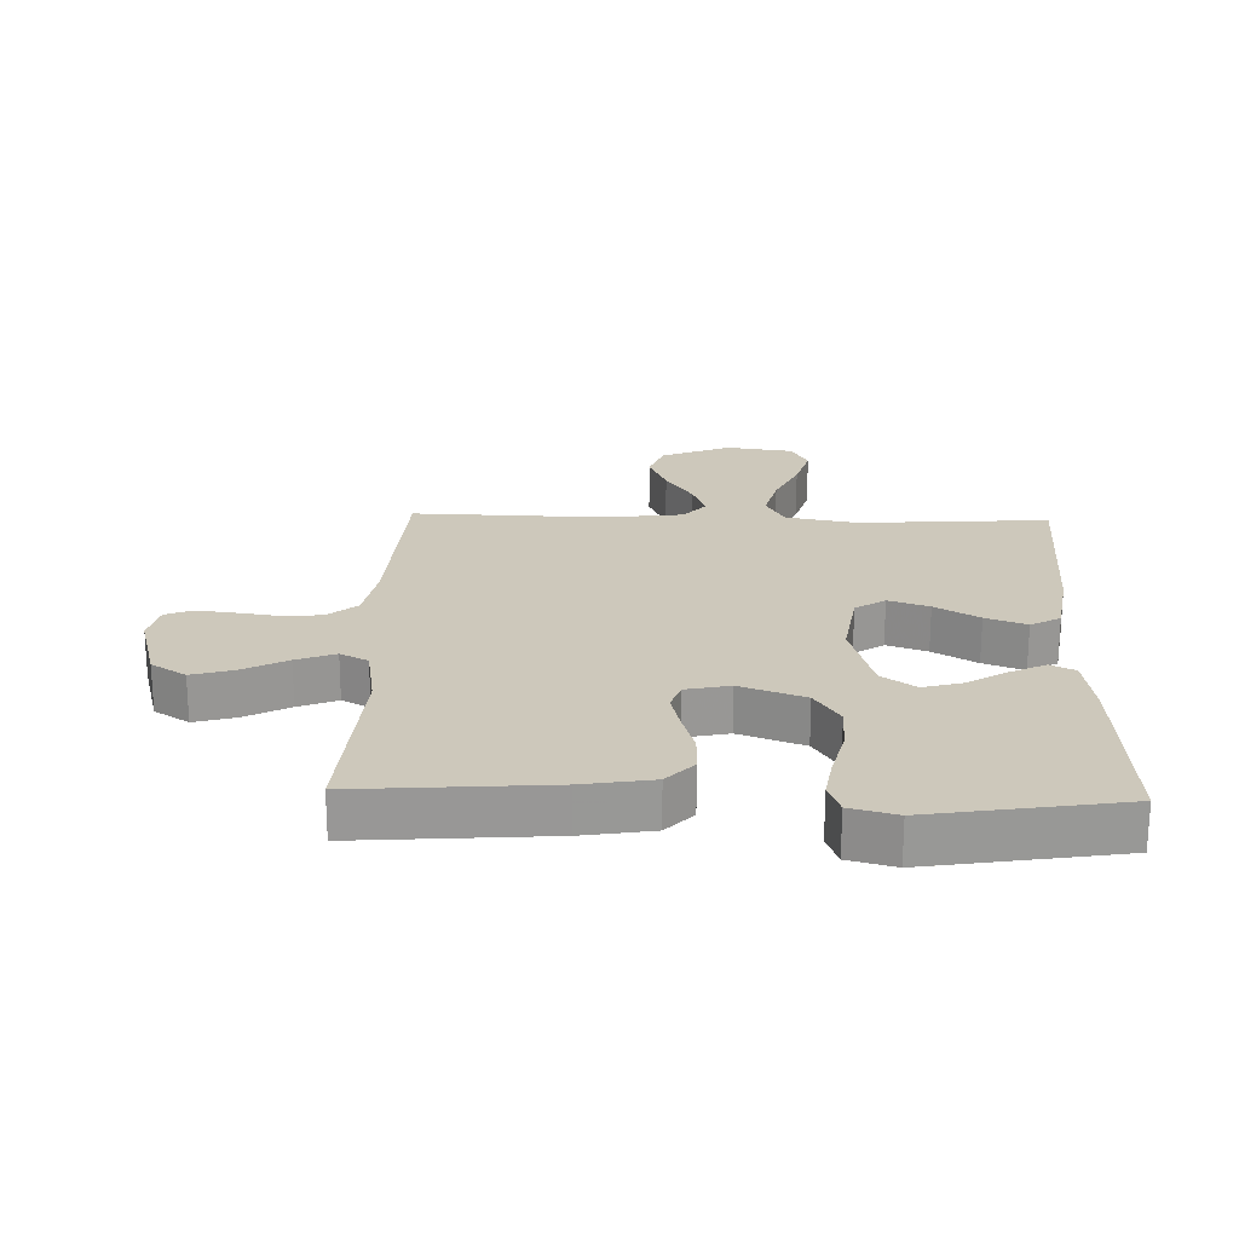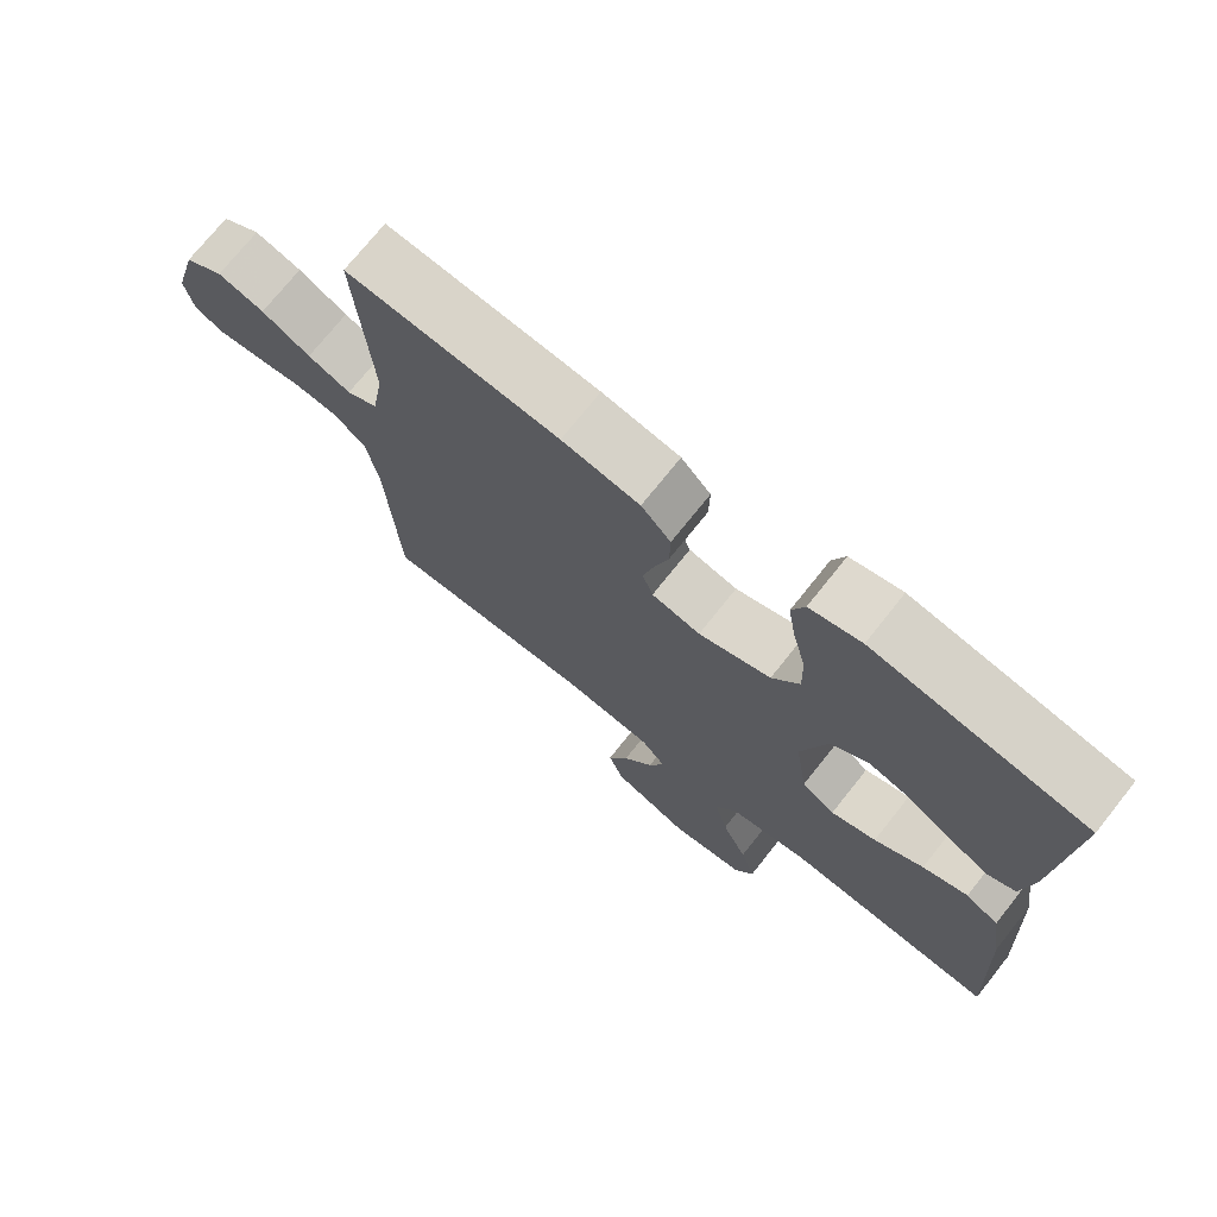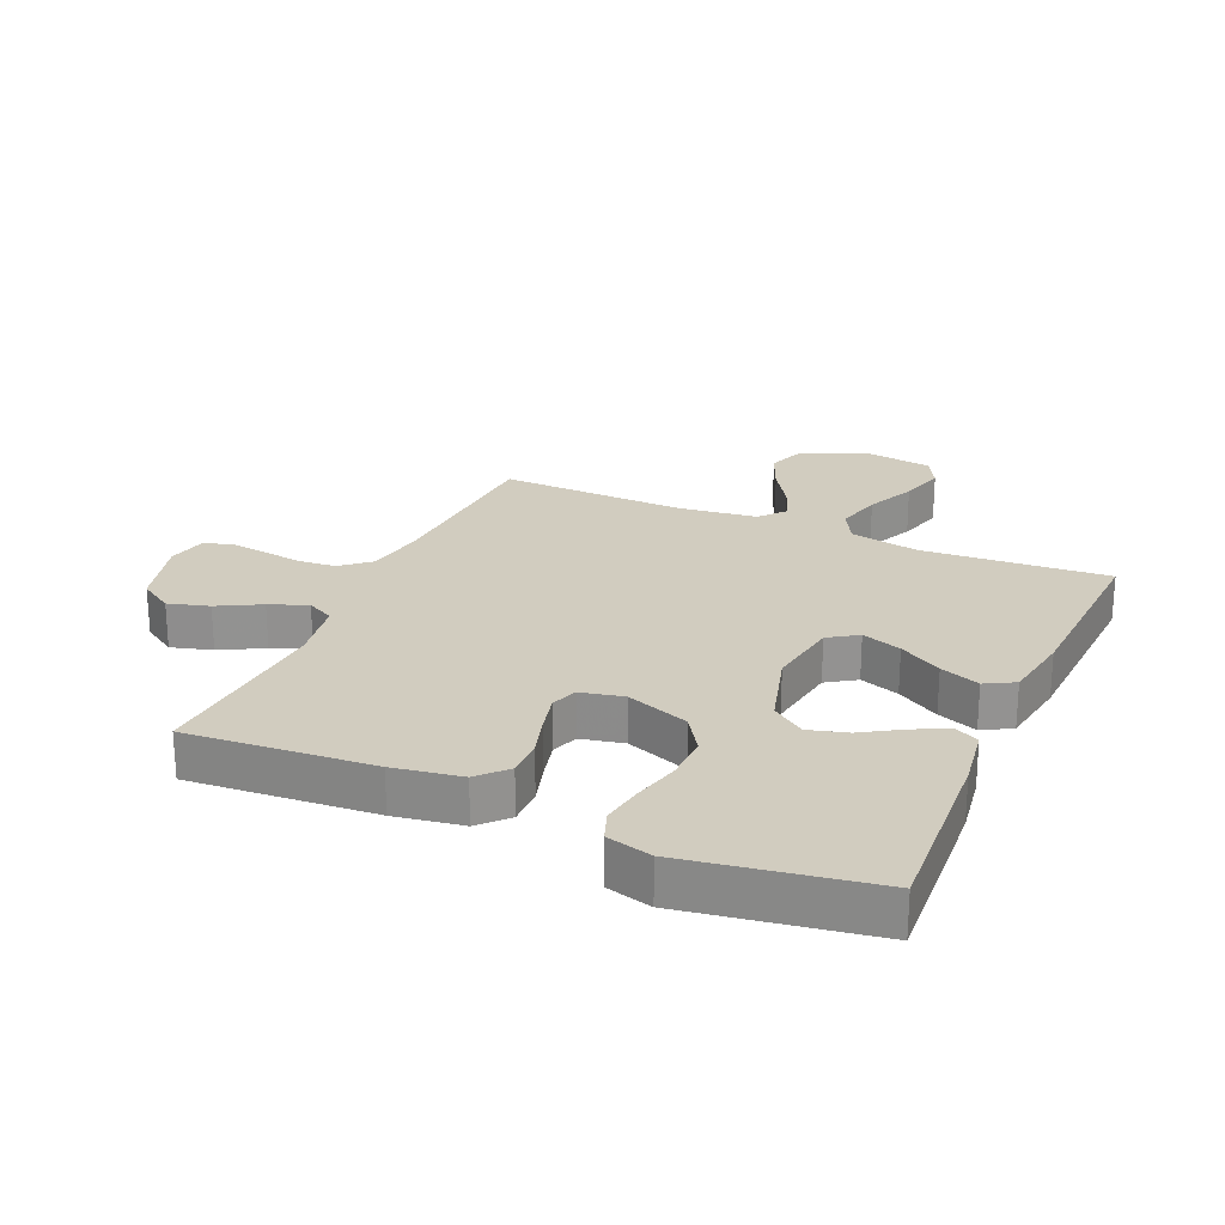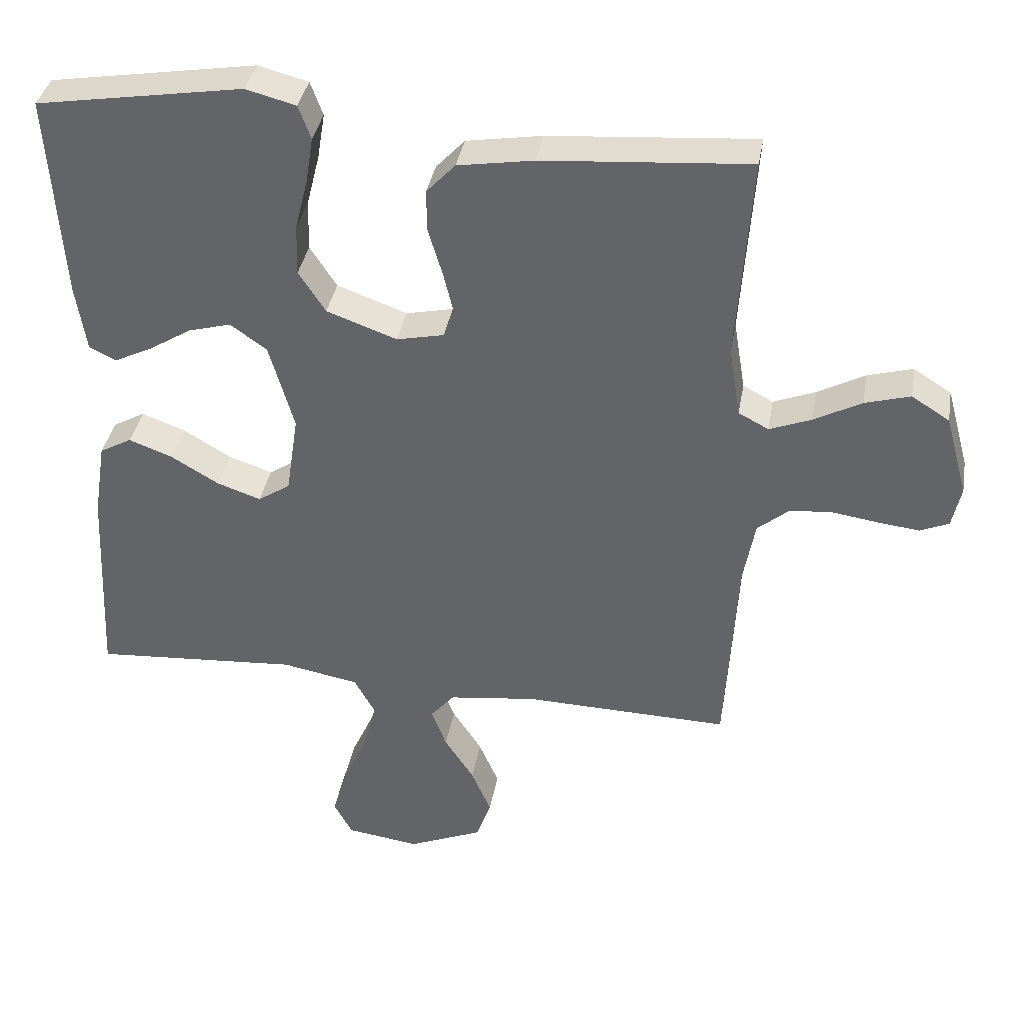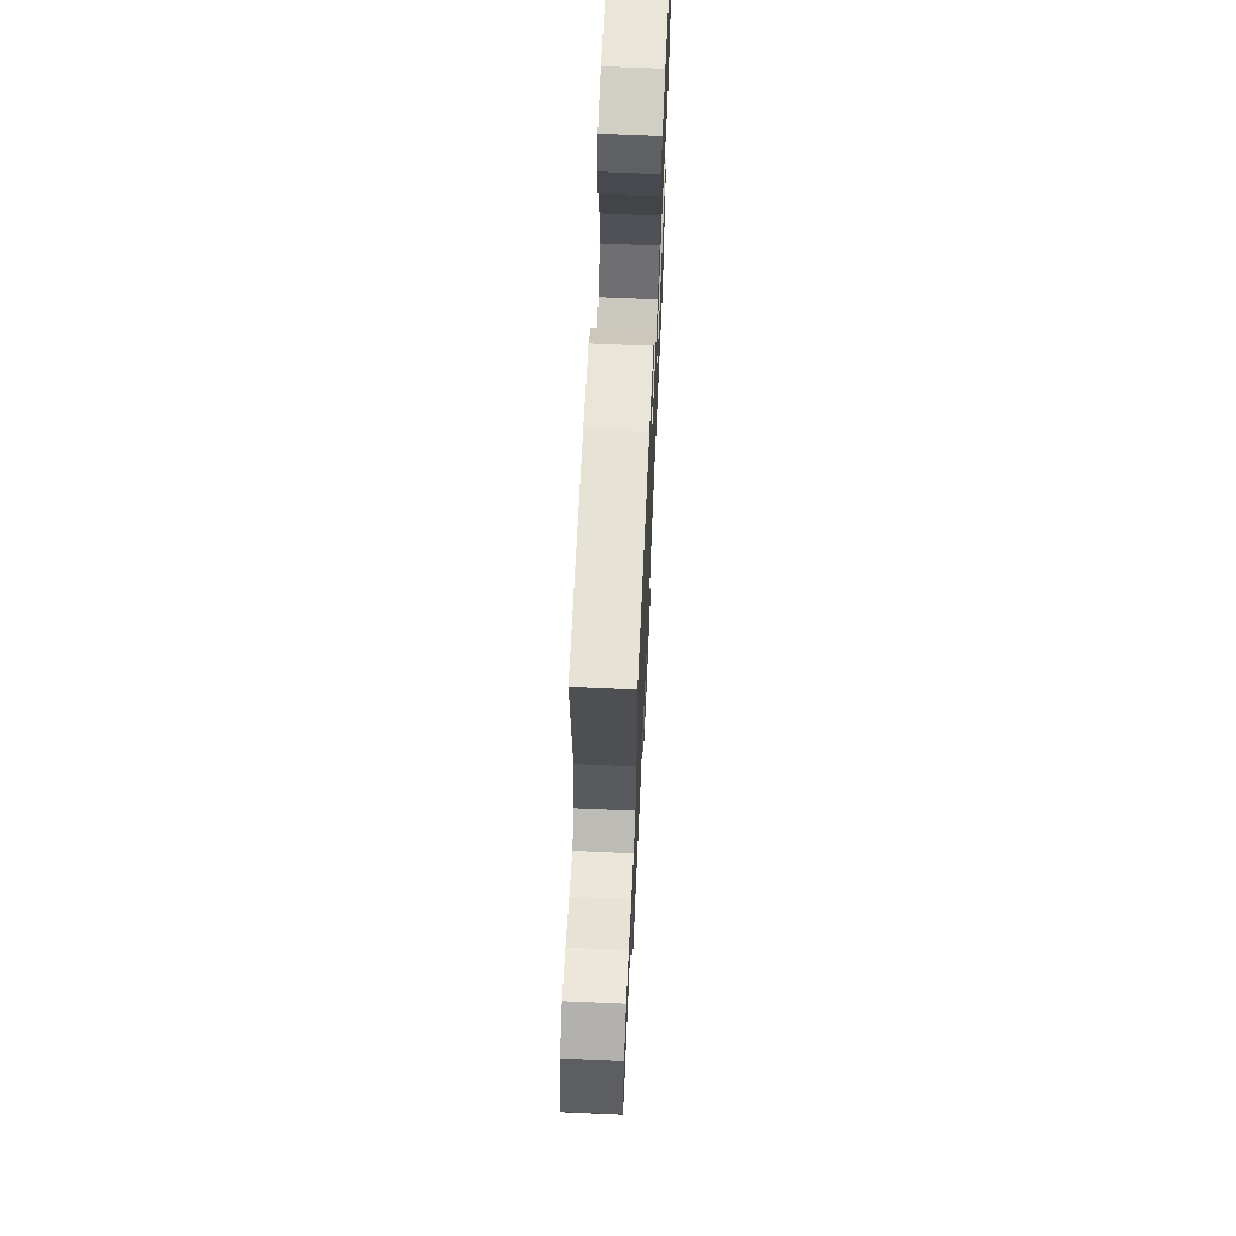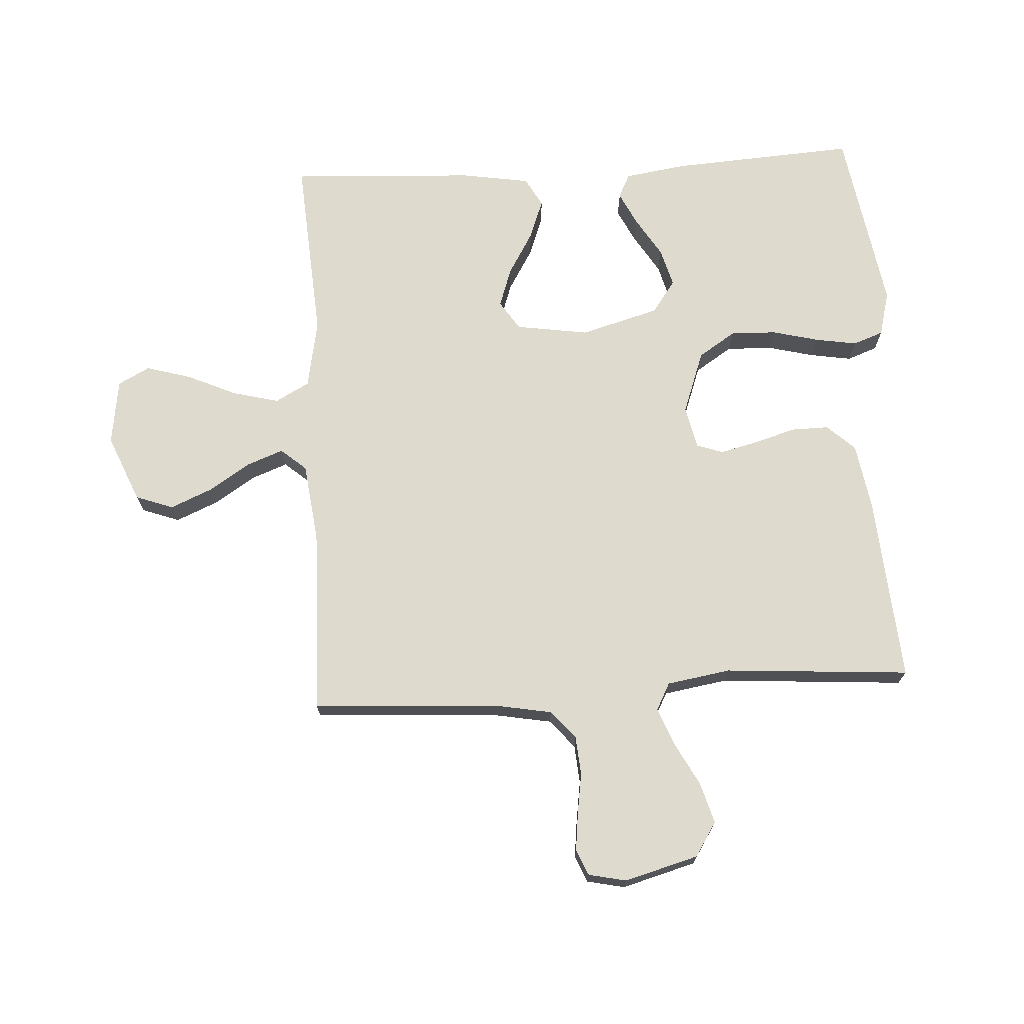
<metadata>
{"format":"obj","ext":"obj","renderer":"f3d","projection":"perspective","resolution":1024,"background":"white","views":[{"elev":22.0,"azim":1.8,"up":"+Y"},{"elev":72.9,"azim":38.5,"up":"+Z"},{"elev":24.0,"azim":23.8,"up":"+Y"},{"elev":37.3,"azim":-170.2,"up":"+Z"},{"elev":68.1,"azim":-87.4,"up":"+Z"},{"elev":71.2,"azim":-93.3,"up":"+Y"}]}
</metadata>
<code>
v 0.5 0.07 0.5
v 0.481 0.07 0.2
v 0.466 0.07 0.101
v 0.427 0.07 0.082
v 0.372 0.07 0.109
v 0.309 0.07 0.148
v 0.247 0.07 0.165
v 0.194 0.07 0.127
v 0.158 0.07 0
v 0.176 0.07 -0.118
v 0.223 0.07 -0.149
v 0.287 0.07 -0.127
v 0.356 0.07 -0.086
v 0.42 0.07 -0.062
v 0.467 0.07 -0.088
v 0.485 0.07 -0.2
v 0.5 0.07 -0.5
v 0.2 0.07 -0.479
v 0.088 0.07 -0.5
v 0.058 0.07 -0.555
v 0.077 0.07 -0.63
v 0.113 0.07 -0.71
v 0.134 0.07 -0.783
v 0.107 0.07 -0.834
v 0 0.07 -0.849
v -0.109 0.07 -0.803
v -0.131 0.07 -0.742
v -0.102 0.07 -0.674
v -0.059 0.07 -0.607
v -0.037 0.07 -0.549
v -0.072 0.07 -0.508
v -0.2 0.07 -0.492
v -0.5 0.07 -0.5
v -0.517 0.07 -0.2
v -0.534 0.07 -0.106
v -0.58 0.07 -0.067
v -0.642 0.07 -0.062
v -0.709 0.07 -0.072
v -0.769 0.07 -0.079
v -0.811 0.07 -0.061
v -0.824 0.07 0
v -0.791 0.07 0.119
v -0.736 0.07 0.154
v -0.67 0.07 0.135
v -0.601 0.07 0.098
v -0.54 0.07 0.074
v -0.496 0.07 0.097
v -0.479 0.07 0.2
v -0.5 0.07 0.5
v -0.2 0.07 0.477
v -0.09 0.07 0.459
v -0.048 0.07 0.414
v -0.049 0.07 0.353
v -0.069 0.07 0.286
v -0.084 0.07 0.225
v -0.069 0.07 0.182
v 0 0.07 0.167
v 0.102 0.07 0.204
v 0.141 0.07 0.264
v 0.139 0.07 0.338
v 0.12 0.07 0.414
v 0.109 0.07 0.481
v 0.127 0.07 0.53
v 0.2 0.07 0.549
v 0.5 0 0.5
v 0.481 0 0.2
v 0.466 0 0.101
v 0.427 0 0.082
v 0.372 0 0.109
v 0.309 0 0.148
v 0.247 0 0.165
v 0.194 0 0.127
v 0.158 0 0
v 0.176 0 -0.118
v 0.223 0 -0.149
v 0.287 0 -0.127
v 0.356 0 -0.086
v 0.42 0 -0.062
v 0.467 0 -0.088
v 0.485 0 -0.2
v 0.5 0 -0.5
v 0.2 0 -0.479
v 0.088 0 -0.5
v 0.058 0 -0.555
v 0.077 0 -0.63
v 0.113 0 -0.71
v 0.134 0 -0.783
v 0.107 0 -0.834
v 0 0 -0.849
v -0.109 0 -0.803
v -0.131 0 -0.742
v -0.102 0 -0.674
v -0.059 0 -0.607
v -0.037 0 -0.549
v -0.072 0 -0.508
v -0.2 0 -0.492
v -0.5 0 -0.5
v -0.517 0 -0.2
v -0.534 0 -0.106
v -0.58 0 -0.067
v -0.642 0 -0.062
v -0.709 0 -0.072
v -0.769 0 -0.079
v -0.811 0 -0.061
v -0.824 0 0
v -0.791 0 0.119
v -0.736 0 0.154
v -0.67 0 0.135
v -0.601 0 0.098
v -0.54 0 0.074
v -0.496 0 0.097
v -0.479 0 0.2
v -0.5 0 0.5
v -0.2 0 0.477
v -0.09 0 0.459
v -0.048 0 0.414
v -0.049 0 0.353
v -0.069 0 0.286
v -0.084 0 0.225
v -0.069 0 0.182
v 0 0 0.167
v 0.102 0 0.204
v 0.141 0 0.264
v 0.139 0 0.338
v 0.12 0 0.414
v 0.109 0 0.481
v 0.127 0 0.53
v 0.2 0 0.549
f 60 61 62 63
f 60 63 64 1
f 51 52 53 54
f 51 54 55
f 48 49 50 51
f 47 48 51 55
f 46 47 55 56
f 42 43 44 45
f 42 45 46
f 41 42 46
f 37 38 39 40
f 37 40 41 46
f 32 33 34
f 31 32 34 35
f 26 27 28 29
f 26 29 30
f 25 26 30
f 24 25 30
f 21 22 23 24
f 20 21 24 30
f 19 20 30 31
f 15 16 17 18
f 12 13 14 15
f 11 12 15 18
f 10 11 18 19
f 3 4 5 6
f 1 2 3 6
f 59 60 1 6
f 37 46 56 57
f 36 37 57
f 35 36 57 58
f 31 35 58
f 9 10 19 31
f 8 9 31 58
f 7 8 58 59
f 6 7 59
f 127 126 125 124
f 65 128 127 124
f 118 117 116 115
f 119 118 115
f 115 114 113 112
f 119 115 112 111
f 120 119 111 110
f 109 108 107 106
f 110 109 106
f 110 106 105
f 104 103 102 101
f 110 105 104 101
f 98 97 96
f 99 98 96 95
f 93 92 91 90
f 94 93 90
f 94 90 89
f 94 89 88
f 88 87 86 85
f 94 88 85 84
f 95 94 84 83
f 82 81 80 79
f 79 78 77 76
f 82 79 76 75
f 83 82 75 74
f 70 69 68 67
f 70 67 66 65
f 70 65 124 123
f 121 120 110 101
f 121 101 100
f 122 121 100 99
f 122 99 95
f 95 83 74 73
f 122 95 73 72
f 123 122 72 71
f 123 71 70
f 1 65 66 2
f 2 66 67 3
f 3 67 68 4
f 4 68 69 5
f 5 69 70 6
f 6 70 71 7
f 7 71 72 8
f 8 72 73 9
f 9 73 74 10
f 10 74 75 11
f 11 75 76 12
f 12 76 77 13
f 13 77 78 14
f 14 78 79 15
f 15 79 80 16
f 16 80 81 17
f 17 81 82 18
f 18 82 83 19
f 19 83 84 20
f 20 84 85 21
f 21 85 86 22
f 22 86 87 23
f 23 87 88 24
f 24 88 89 25
f 25 89 90 26
f 26 90 91 27
f 27 91 92 28
f 28 92 93 29
f 29 93 94 30
f 30 94 95 31
f 31 95 96 32
f 32 96 97 33
f 33 97 98 34
f 34 98 99 35
f 35 99 100 36
f 36 100 101 37
f 37 101 102 38
f 38 102 103 39
f 39 103 104 40
f 40 104 105 41
f 41 105 106 42
f 42 106 107 43
f 43 107 108 44
f 44 108 109 45
f 45 109 110 46
f 46 110 111 47
f 47 111 112 48
f 48 112 113 49
f 49 113 114 50
f 50 114 115 51
f 51 115 116 52
f 52 116 117 53
f 53 117 118 54
f 54 118 119 55
f 55 119 120 56
f 56 120 121 57
f 57 121 122 58
f 58 122 123 59
f 59 123 124 60
f 60 124 125 61
f 61 125 126 62
f 62 126 127 63
f 63 127 128 64
f 64 128 65 1

</code>
